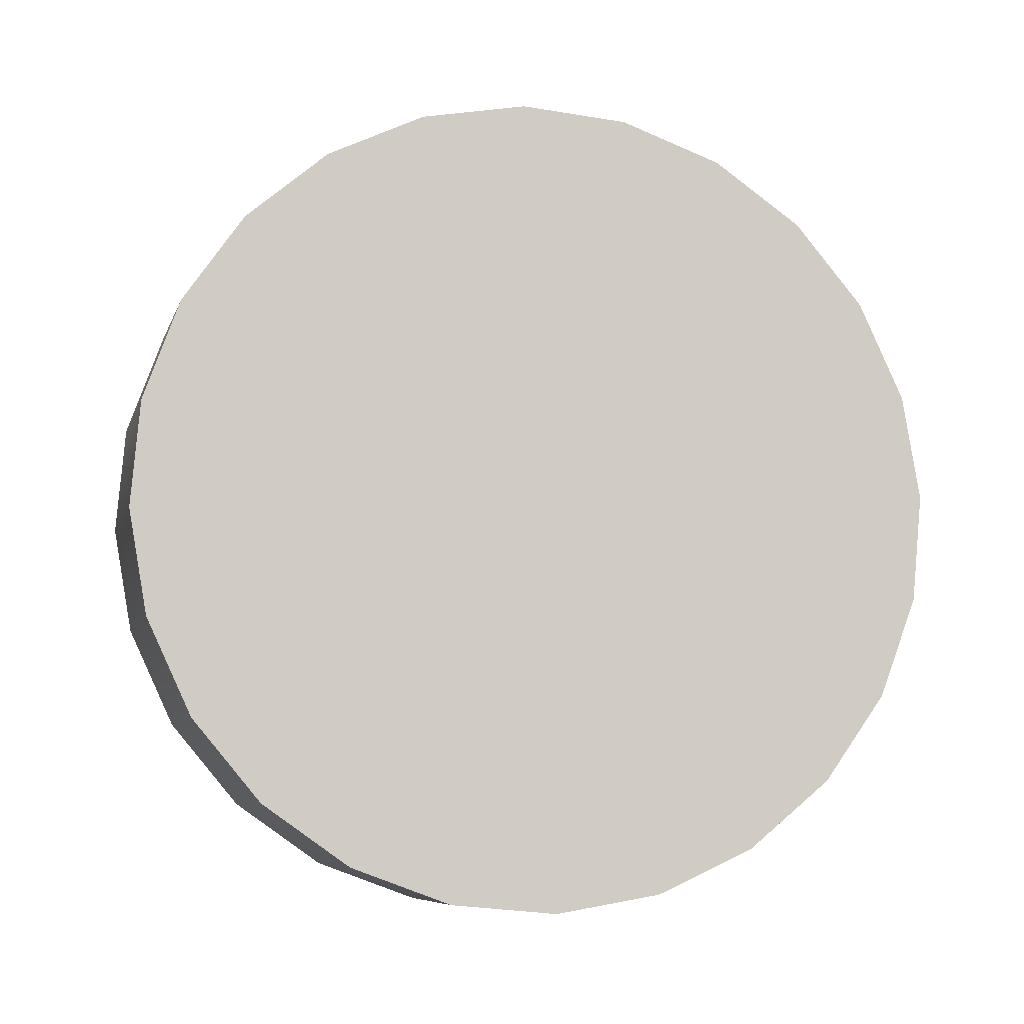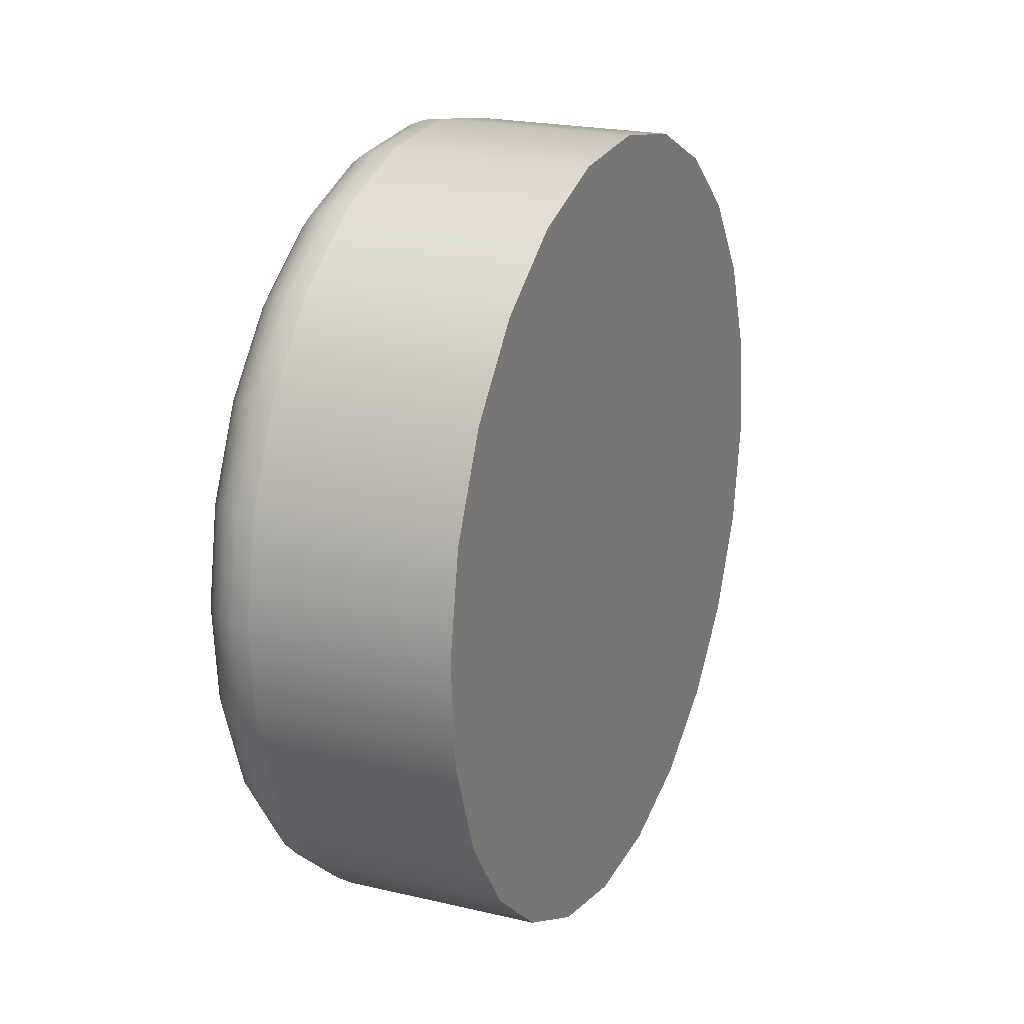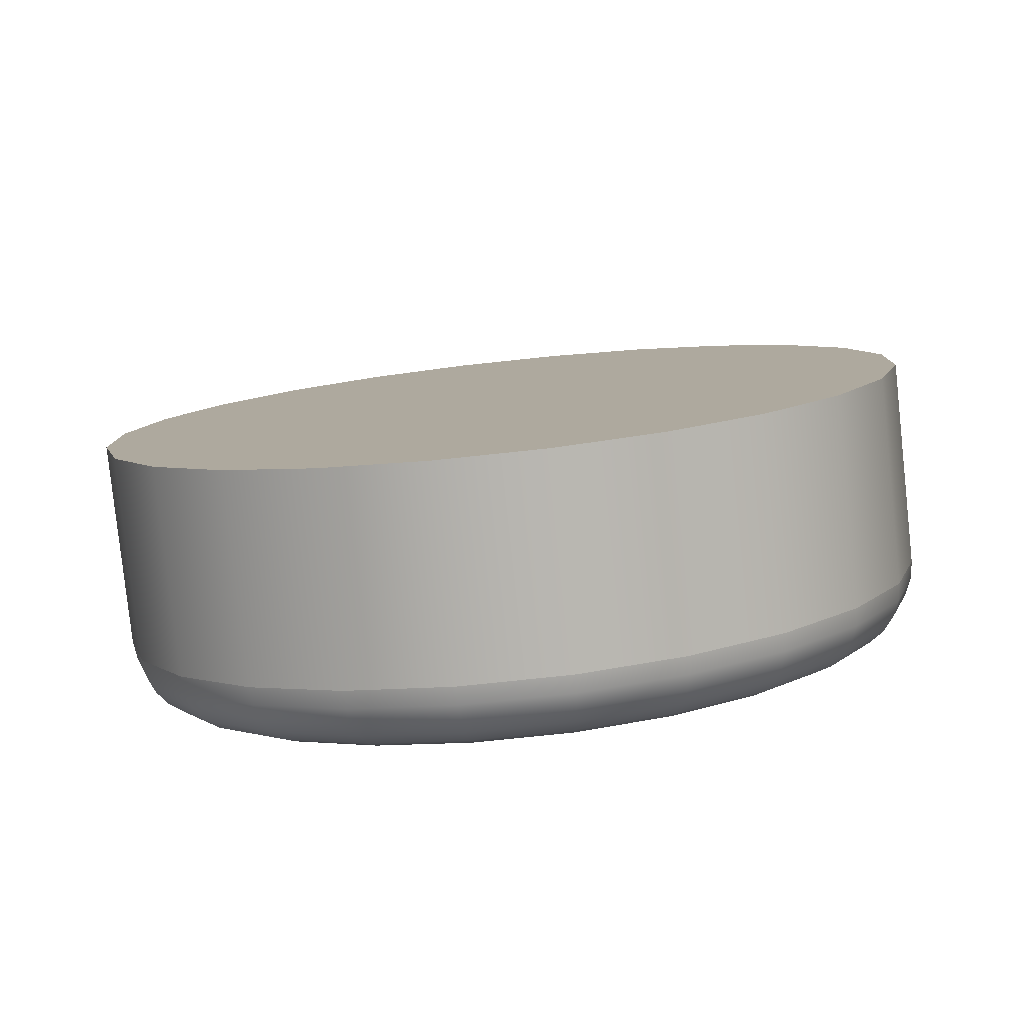
<metadata>
{"format":"obj","ext":"obj","renderer":"f3d","projection":"perspective","resolution":1024,"background":"white","views":[{"elev":22.6,"azim":-106.7,"up":"+Z"},{"elev":24.4,"azim":-127.8,"up":"+Y"},{"elev":-51.7,"azim":-84.7,"up":"+Z"}]}
</metadata>
<code>
o Component_5_13/Component_5/mesh11/mesh11-geometry#mesh11-geometry
v 0.2876 -0.1222 -0.1929
v 0.2877 -0.1148 -0.1931
v 0.2867 -0.1295 -0.1943
v 0.3002 -0.1152 -0.2
v 0.2869 -0.1077 -0.1951
v 0.3001 -0.1226 -0.1997
v 0.2993 -0.1081 -0.2019
v 0.2848 -0.136 -0.1973
v 0.2991 -0.1298 -0.2011
v 0.3011 -0.1153 -0.2007
v 0.3003 -0.1082 -0.2027
v 0.2851 -0.1014 -0.1986
v 0.2976 -0.1018 -0.2054
v 0.3001 -0.1298 -0.2018
v 0.3011 -0.1226 -0.2004
v 0.2986 -0.1019 -0.2061
v 0.2972 -0.1363 -0.2041
v 0.2822 -0.1414 -0.2017
v 0.2983 -0.1363 -0.2048
v 0.3019 -0.1226 -0.2014
v 0.3011 -0.1084 -0.2036
v 0.2994 -0.1023 -0.207
v 0.2826 -0.09633 -0.2034
v 0.2951 -0.0967 -0.2102
v 0.2991 -0.136 -0.2057
v 0.3009 -0.1297 -0.2028
v 0.3019 -0.1154 -0.2017
v 0.2961 -0.09686 -0.2109
v 0.2947 -0.1417 -0.2085
v 0.2791 -0.1452 -0.2072
v 0.2957 -0.1416 -0.2092
v 0.2966 -0.1413 -0.21
v 0.3014 -0.1294 -0.2039
v 0.3023 -0.1226 -0.2025
v 0.3016 -0.1088 -0.2047
v 0.2999 -0.1028 -0.208
v 0.297 -0.09728 -0.2117
v 0.2915 -0.1456 -0.214
v 0.2796 -0.09281 -0.2091
v 0.292 -0.09317 -0.216
v 0.2996 -0.1356 -0.2067
v 0.3024 -0.1155 -0.2028
v 0.2931 -0.09336 -0.2166
v 0.2926 -0.1455 -0.2147
v 0.2881 -0.1477 -0.2202
v 0.2756 -0.1474 -0.2134
v 0.2935 -0.1451 -0.2154
v 0.2972 -0.1407 -0.2109
v 0.3025 -0.1225 -0.2038
v 0.3026 -0.1157 -0.204
v 0.3018 -0.1092 -0.2058
v 0.2976 -0.09792 -0.2125
v 0.294 -0.09383 -0.2173
v 0.2891 -0.1476 -0.2208
v 0.2761 -0.09109 -0.2155
v 0.2886 -0.09146 -0.2223
v 0.2942 -0.1444 -0.2161
v 0.2999 -0.135 -0.2078
v 0.3016 -0.1291 -0.2051
v 0.3002 -0.1034 -0.209
v 0.2896 -0.09165 -0.2229
v 0.2901 -0.1472 -0.2214
v 0.2845 -0.1479 -0.2267
v 0.2856 -0.1478 -0.2273
v 0.272 -0.1476 -0.2198
v 0.2909 -0.1464 -0.222
v 0.2976 -0.14 -0.2118
v 0.3024 -0.1224 -0.205
v 0.3025 -0.1159 -0.2052
v 0.3017 -0.1097 -0.2069
v 0.2947 -0.09457 -0.218
v 0.2906 -0.09216 -0.2235
v 0.2866 -0.1474 -0.2278
v 0.2726 -0.0913 -0.2219
v 0.285 -0.09167 -0.2288
v 0.2861 -0.09186 -0.2294
v 0.2947 -0.1435 -0.2169
v 0.3015 -0.1287 -0.2062
v 0.2979 -0.09874 -0.2134
v 0.3002 -0.1041 -0.21
v 0.2871 -0.09236 -0.2298
v 0.2875 -0.1466 -0.2282
v 0.2686 -0.1459 -0.2262
v 0.281 -0.1462 -0.233
v 0.2821 -0.1461 -0.2336
v 0.2915 -0.1455 -0.2225
v 0.2977 -0.1391 -0.2127
v 0.3019 -0.1222 -0.2062
v 0.302 -0.1161 -0.2064
v 0.3013 -0.1102 -0.208
v 0.2914 -0.09294 -0.224
v 0.288 -0.09314 -0.2302
v 0.2832 -0.1457 -0.234
v 0.2691 -0.09342 -0.2281
v 0.2815 -0.09379 -0.235
v 0.2826 -0.09397 -0.2355
v 0.2837 -0.09443 -0.2359
v 0.2949 -0.1425 -0.2175
v 0.2999 -0.1344 -0.2089
v 0.3011 -0.1282 -0.2073
v 0.2951 -0.09551 -0.2187
v 0.298 -0.09968 -0.2142
v 0.2998 -0.1049 -0.2109
v 0.2847 -0.09515 -0.2361
v 0.2882 -0.1457 -0.2285
v 0.2842 -0.145 -0.2342
v 0.2655 -0.1423 -0.2319
v 0.278 -0.1427 -0.2388
v 0.2791 -0.1426 -0.2393
v 0.2919 -0.1444 -0.2229
v 0.2974 -0.1381 -0.2135
v 0.2996 -0.1337 -0.2098
v 0.292 -0.09394 -0.2245
v 0.2855 -0.09607 -0.2361
v 0.2851 -0.1441 -0.2343
v 0.2802 -0.1422 -0.2396
v 0.266 -0.09731 -0.2336
v 0.2784 -0.09767 -0.2405
v 0.2795 -0.09783 -0.241
v 0.2806 -0.09823 -0.2412
v 0.2817 -0.09885 -0.2413
v 0.2948 -0.1414 -0.218
v 0.2953 -0.0966 -0.2192
v 0.2978 -0.1007 -0.2149
v 0.2887 -0.09413 -0.2304
v 0.2827 -0.09963 -0.2411
v 0.2887 -0.1445 -0.2286
v 0.2857 -0.143 -0.2342
v 0.2823 -0.1409 -0.2396
v 0.2813 -0.1417 -0.2397
v 0.2631 -0.1372 -0.2367
v 0.2755 -0.1376 -0.2436
v 0.2766 -0.1375 -0.2441
v 0.2919 -0.1431 -0.2232
v 0.2923 -0.0951 -0.2248
v 0.2861 -0.09713 -0.2359
v 0.2834 -0.1005 -0.2407
v 0.283 -0.14 -0.2392
v 0.279 -0.1368 -0.2442
v 0.2778 -0.1373 -0.2443
v 0.2634 -0.1027 -0.238
v 0.2758 -0.1031 -0.2449
v 0.2769 -0.1032 -0.2453
v 0.2793 -0.104 -0.2455
v 0.2952 -0.09776 -0.2197
v 0.2892 -0.09528 -0.2305
v 0.2811 -0.1053 -0.2445
v 0.2803 -0.1046 -0.2451
v 0.289 -0.1433 -0.2286
v 0.2861 -0.1419 -0.2339
v 0.2836 -0.139 -0.2387
v 0.28 -0.1362 -0.2439
v 0.2809 -0.1355 -0.2434
v 0.2738 -0.1313 -0.2471
v 0.2749 -0.1313 -0.2475
v 0.2613 -0.1309 -0.2402
v 0.2781 -0.1035 -0.2455
v 0.2924 -0.09633 -0.225
v 0.2865 -0.09827 -0.2355
v 0.2839 -0.1015 -0.2401
v 0.2818 -0.106 -0.2437
v 0.2815 -0.1347 -0.2426
v 0.2761 -0.1311 -0.2477
v 0.2784 -0.1304 -0.2471
v 0.2615 -0.1092 -0.241
v 0.274 -0.1096 -0.2479
v 0.2751 -0.1097 -0.2483
v 0.2786 -0.1105 -0.2479
v 0.2763 -0.1099 -0.2485
v 0.2894 -0.0965 -0.2303
v 0.2802 -0.1114 -0.2462
v 0.2795 -0.111 -0.2472
v 0.2794 -0.13 -0.2465
v 0.2801 -0.1295 -0.2455
v 0.2773 -0.1308 -0.2476
v 0.2729 -0.1242 -0.249
v 0.2741 -0.1242 -0.2495
v 0.2605 -0.1238 -0.2422
v 0.2775 -0.1102 -0.2483
v 0.2753 -0.1242 -0.2496
v 0.2776 -0.1239 -0.2489
v 0.2786 -0.1238 -0.2482
v 0.2605 -0.1164 -0.2424
v 0.273 -0.1168 -0.2493
v 0.2741 -0.1168 -0.2497
v 0.2787 -0.1173 -0.2484
v 0.2777 -0.1171 -0.2492
v 0.2753 -0.1169 -0.2499
v 0.2793 -0.1236 -0.2472
v 0.2794 -0.1174 -0.2474
v 0.2765 -0.1241 -0.2494
v 0.2766 -0.117 -0.2497
f 1 2 3
f 3 2 1
f 2 1 4
f 4 1 2
f 5 3 2
f 2 3 5
f 1 3 6
f 6 3 1
f 6 4 1
f 1 4 6
f 4 7 2
f 2 7 4
f 8 3 5
f 5 3 8
f 5 2 7
f 7 2 5
f 9 6 3
f 3 6 9
f 4 6 10
f 10 6 4
f 7 4 11
f 11 4 7
f 3 8 9
f 12 8 5
f 5 8 12
f 7 13 5
f 5 13 7
f 9 14 6
f 9 8 3
f 15 10 6
f 6 10 15
f 10 11 4
f 4 11 10
f 11 16 7
f 7 16 11
f 17 9 8
f 8 9 17
f 18 8 12
f 12 5 13
f 13 5 12
f 12 8 18
f 13 7 16
f 16 7 13
f 14 9 19
f 19 9 14
f 6 14 9
f 15 6 14
f 14 6 15
f 15 20 10
f 10 20 15
f 11 10 21
f 21 10 11
f 16 11 22
f 22 11 16
f 8 18 17
f 17 18 8
f 23 18 12
f 12 18 23
f 12 13 23
f 23 13 12
f 13 16 24
f 24 16 13
f 17 19 9
f 9 19 17
f 19 25 14
f 14 25 19
f 14 26 15
f 15 26 14
f 20 15 26
f 26 15 20
f 27 10 20
f 20 10 27
f 27 21 10
f 10 21 27
f 21 22 11
f 11 22 21
f 16 22 28
f 28 22 16
f 29 17 18
f 18 17 29
f 30 18 23
f 23 18 30
f 24 23 13
f 13 23 24
f 28 24 16
f 16 24 28
f 19 17 31
f 31 17 19
f 25 19 32
f 32 19 25
f 26 14 25
f 25 14 26
f 26 33 20
f 20 33 26
f 20 34 27
f 27 34 20
f 21 27 35
f 35 27 21
f 22 21 36
f 36 21 22
f 37 28 22
f 22 28 37
f 29 31 17
f 17 31 29
f 29 18 38
f 38 18 29
f 30 38 18
f 18 38 30
f 39 30 23
f 23 30 39
f 23 24 39
f 39 24 23
f 24 28 40
f 40 28 24
f 31 32 19
f 19 32 31
f 25 32 41
f 41 32 25
f 25 41 26
f 26 41 25
f 33 26 41
f 41 26 33
f 34 20 33
f 33 20 34
f 42 27 34
f 34 27 42
f 42 35 27
f 27 35 42
f 35 36 21
f 21 36 35
f 22 36 37
f 37 36 22
f 28 37 43
f 43 37 28
f 31 29 44
f 44 29 31
f 38 44 29
f 29 44 38
f 38 30 45
f 45 30 38
f 46 30 39
f 39 30 46
f 40 39 24
f 24 39 40
f 43 40 28
f 28 40 43
f 32 31 47
f 47 31 32
f 48 41 32
f 32 41 48
f 34 33 49
f 49 33 34
f 34 49 42
f 42 49 34
f 42 50 35
f 35 50 42
f 35 51 36
f 36 51 35
f 52 37 36
f 36 37 52
f 53 43 37
f 37 43 53
f 44 47 31
f 31 47 44
f 44 38 54
f 54 38 44
f 46 45 30
f 30 45 46
f 45 54 38
f 38 54 45
f 55 46 39
f 39 46 55
f 39 40 55
f 55 40 39
f 40 43 56
f 56 43 40
f 47 57 32
f 32 57 47
f 41 48 58
f 58 48 41
f 48 32 57
f 57 32 48
f 59 49 33
f 33 49 59
f 50 42 49
f 49 42 50
f 51 35 50
f 50 35 51
f 60 36 51
f 51 36 60
f 37 52 53
f 43 53 61
f 61 53 43
f 53 52 37
f 47 44 62
f 62 44 47
f 54 62 44
f 44 62 54
f 45 46 63
f 63 46 45
f 54 45 64
f 64 45 54
f 65 46 55
f 55 46 65
f 56 55 40
f 40 55 56
f 61 56 43
f 43 56 61
f 57 47 66
f 66 47 57
f 67 58 48
f 48 58 67
f 48 57 67
f 67 57 48
f 49 59 68
f 68 59 49
f 33 41 59
f 59 41 33
f 49 68 50
f 50 68 49
f 50 69 51
f 51 69 50
f 36 60 52
f 52 60 36
f 51 70 60
f 60 70 51
f 71 53 52
f 52 53 71
f 72 61 53
f 53 61 72
f 62 66 47
f 47 66 62
f 62 54 73
f 73 54 62
f 65 63 46
f 46 63 65
f 63 64 45
f 45 64 63
f 64 73 54
f 54 73 64
f 74 65 55
f 55 65 74
f 56 75 55
f 55 75 56
f 61 76 56
f 56 76 61
f 57 66 77
f 77 66 57
f 77 67 57
f 57 67 77
f 78 68 59
f 59 68 78
f 58 59 41
f 41 59 58
f 69 50 68
f 68 50 69
f 70 51 69
f 69 51 70
f 79 52 60
f 60 52 79
f 80 60 70
f 70 60 80
f 53 71 72
f 72 71 53
f 72 81 61
f 61 81 72
f 66 62 82
f 82 62 66
f 73 82 62
f 62 82 73
f 65 83 63
f 63 83 65
f 63 84 64
f 64 84 63
f 64 85 73
f 73 85 64
f 83 65 74
f 74 65 83
f 74 55 75
f 75 55 74
f 75 56 76
f 76 56 75
f 76 61 81
f 81 61 76
f 86 77 66
f 66 77 86
f 67 77 87
f 87 77 67
f 68 78 88
f 88 78 68
f 59 58 78
f 78 58 59
f 68 88 69
f 69 88 68
f 69 89 70
f 70 89 69
f 52 79 71
f 71 79 52
f 60 80 79
f 79 80 60
f 70 90 80
f 80 90 70
f 91 72 71
f 71 72 91
f 81 72 92
f 92 72 81
f 66 82 86
f 86 82 66
f 73 93 82
f 82 93 73
f 84 63 83
f 83 63 84
f 85 64 84
f 84 64 85
f 93 73 85
f 85 73 93
f 94 83 74
f 74 83 94
f 75 95 74
f 74 95 75
f 76 96 75
f 75 96 76
f 81 97 76
f 76 97 81
f 77 86 98
f 98 86 77
f 98 87 77
f 77 87 98
f 87 99 67
f 67 99 87
f 100 88 78
f 78 88 100
f 99 78 58
f 58 78 99
f 89 69 88
f 88 69 89
f 90 70 89
f 89 70 90
f 101 71 79
f 79 71 101
f 102 79 80
f 80 79 102
f 103 80 90
f 90 80 103
f 91 92 72
f 72 92 91
f 71 101 91
f 91 101 71
f 92 104 81
f 81 104 92
f 105 86 82
f 82 86 105
f 106 82 93
f 93 82 106
f 83 107 84
f 84 107 83
f 84 108 85
f 85 108 84
f 85 109 93
f 93 109 85
f 107 83 94
f 94 83 107
f 94 74 95
f 95 74 94
f 95 75 96
f 96 75 95
f 96 76 97
f 97 76 96
f 97 81 104
f 104 81 97
f 110 98 86
f 86 98 110
f 87 98 111
f 111 98 87
f 99 87 112
f 112 87 99
f 58 67 99
f 99 67 58
f 88 100 89
f 89 100 88
f 78 99 100
f 100 99 78
f 90 89 100
f 100 89 90
f 79 102 101
f 101 102 79
f 80 103 102
f 102 103 80
f 103 90 112
f 112 90 103
f 91 113 92
f 92 113 91
f 113 91 101
f 101 91 113
f 104 92 114
f 114 92 104
f 86 105 110
f 110 105 86
f 105 82 115
f 115 82 105
f 106 115 82
f 82 115 106
f 93 116 106
f 106 116 93
f 108 84 107
f 107 84 108
f 109 85 108
f 108 85 109
f 116 93 109
f 109 93 116
f 117 107 94
f 94 107 117
f 95 118 94
f 94 118 95
f 96 119 95
f 95 119 96
f 97 120 96
f 96 120 97
f 104 121 97
f 97 121 104
f 98 110 122
f 122 110 98
f 122 111 98
f 98 111 122
f 111 112 87
f 87 112 111
f 112 100 99
f 99 100 112
f 112 90 100
f 100 90 112
f 123 101 102
f 102 101 123
f 124 102 103
f 103 102 124
f 111 103 112
f 125 92 113
f 113 92 125
f 101 123 113
f 113 123 101
f 125 114 92
f 92 114 125
f 114 126 104
f 104 126 114
f 127 110 105
f 105 110 127
f 115 128 105
f 105 128 115
f 115 106 129
f 129 106 115
f 130 106 116
f 116 106 130
f 107 131 108
f 108 132 109
f 109 132 108
f 109 133 116
f 116 133 109
f 131 107 117
f 117 107 131
f 117 94 118
f 118 94 117
f 118 95 119
f 119 95 118
f 119 96 120
f 120 96 119
f 120 97 121
f 121 97 120
f 134 122 110
f 110 122 134
f 122 124 111
f 111 124 122
f 112 103 111
f 102 124 123
f 123 124 102
f 124 103 111
f 111 103 124
f 113 135 125
f 125 135 113
f 135 113 123
f 123 113 135
f 114 125 136
f 136 125 114
f 126 114 137
f 137 114 126
f 121 104 126
f 126 104 121
f 110 127 134
f 134 127 110
f 127 105 128
f 128 105 127
f 128 115 138
f 138 115 128
f 130 129 106
f 106 129 130
f 129 138 115
f 115 138 129
f 130 116 139
f 139 116 130
f 108 131 107
f 132 108 131
f 131 108 132
f 133 109 132
f 132 109 133
f 140 116 133
f 133 116 140
f 141 131 117
f 117 131 141
f 117 118 141
f 141 118 117
f 118 119 142
f 142 119 118
f 119 120 143
f 143 120 119
f 121 144 120
f 120 144 121
f 134 145 122
f 122 145 134
f 145 124 122
f 122 124 145
f 145 123 124
f 124 123 145
f 146 125 135
f 135 125 146
f 123 145 135
f 146 136 125
f 125 136 146
f 136 137 114
f 114 137 136
f 137 147 126
f 126 147 137
f 126 148 121
f 121 148 126
f 149 134 127
f 127 134 149
f 128 150 127
f 127 150 128
f 138 151 128
f 128 151 138
f 129 130 152
f 152 130 129
f 138 129 153
f 153 129 138
f 140 139 116
f 116 139 140
f 139 152 130
f 130 152 139
f 132 131 154
f 154 131 132
f 132 154 133
f 133 154 132
f 133 155 140
f 140 155 133
f 156 131 141
f 141 131 156
f 142 141 118
f 118 141 142
f 143 142 119
f 119 142 143
f 157 143 120
f 120 143 157
f 144 121 148
f 157 120 144
f 144 120 157
f 158 145 134
f 134 145 158
f 135 158 146
f 146 158 135
f 135 145 123
f 158 135 145
f 145 135 158
f 136 146 159
f 159 146 136
f 137 136 160
f 160 136 137
f 147 137 161
f 161 137 147
f 148 126 147
f 147 126 148
f 148 121 144
f 149 158 134
f 134 158 149
f 149 127 150
f 150 127 149
f 150 128 151
f 151 128 150
f 151 138 162
f 162 138 151
f 152 153 129
f 129 153 152
f 153 162 138
f 138 162 153
f 140 163 139
f 139 163 140
f 152 139 164
f 164 139 152
f 156 154 131
f 131 154 156
f 155 133 154
f 154 133 155
f 163 140 155
f 155 140 163
f 165 156 141
f 141 156 165
f 141 142 165
f 165 142 141
f 142 143 166
f 143 157 167
f 167 157 143
f 148 168 144
f 144 168 148
f 157 144 169
f 169 144 157
f 170 146 158
f 158 146 170
f 170 159 146
f 146 159 170
f 159 160 136
f 136 160 159
f 160 161 137
f 137 161 160
f 161 171 147
f 147 171 161
f 147 172 148
f 148 172 147
f 170 158 149
f 149 158 170
f 150 170 149
f 149 170 150
f 151 159 150
f 150 159 151
f 153 152 173
f 173 152 153
f 162 153 174
f 174 153 162
f 175 139 163
f 163 139 175
f 175 164 139
f 139 164 175
f 164 173 152
f 152 173 164
f 154 156 176
f 176 156 154
f 154 176 155
f 155 176 154
f 155 177 163
f 163 177 155
f 178 156 165
f 165 156 178
f 166 165 142
f 142 165 166
f 167 166 143
f 143 166 167
f 166 143 142
f 169 167 157
f 157 167 169
f 168 148 172
f 172 148 168
f 179 144 168
f 168 144 179
f 179 169 144
f 144 169 179
f 159 170 150
f 150 170 159
f 160 159 151
f 151 159 160
f 161 160 162
f 162 160 161
f 171 161 174
f 174 161 171
f 172 147 171
f 171 147 172
f 173 174 153
f 153 174 173
f 174 161 162
f 162 161 174
f 163 180 175
f 175 180 163
f 164 175 181
f 181 175 164
f 173 164 182
f 182 164 173
f 178 176 156
f 156 176 178
f 177 155 176
f 176 155 177
f 180 163 177
f 177 163 180
f 183 178 165
f 165 178 183
f 165 166 183
f 183 166 165
f 166 167 184
f 184 167 166
f 167 169 185
f 185 169 167
f 172 186 168
f 168 186 172
f 168 187 179
f 179 187 168
f 169 179 188
f 188 179 169
f 162 160 151
f 151 160 162
f 189 171 174
f 174 171 189
f 171 190 172
f 172 190 171
f 174 173 189
f 189 173 174
f 191 175 180
f 180 175 191
f 191 181 175
f 175 181 191
f 181 182 164
f 164 182 181
f 176 178 184
f 184 178 176
f 177 176 185
f 185 176 177
f 177 185 180
f 180 185 177
f 183 184 178
f 178 184 183
f 184 183 166
f 166 183 184
f 185 184 167
f 167 184 185
f 188 185 169
f 169 185 188
f 186 172 190
f 190 172 186
f 187 168 186
f 186 168 187
f 192 179 187
f 187 179 192
f 192 188 179
f 179 188 192
f 190 171 189
f 189 171 190
f 182 189 173
f 173 189 182
f 180 188 191
f 191 188 180
f 187 191 181
f 182 181 186
f 184 185 176
f 176 185 184
f 188 180 185
f 185 180 188
f 186 190 182
f 182 190 186
f 187 186 181
f 181 186 187
f 192 187 191
f 191 187 192
f 192 191 188
f 188 191 192
f 189 182 190
f 190 182 189
f 181 191 187
f 186 181 182

</code>
